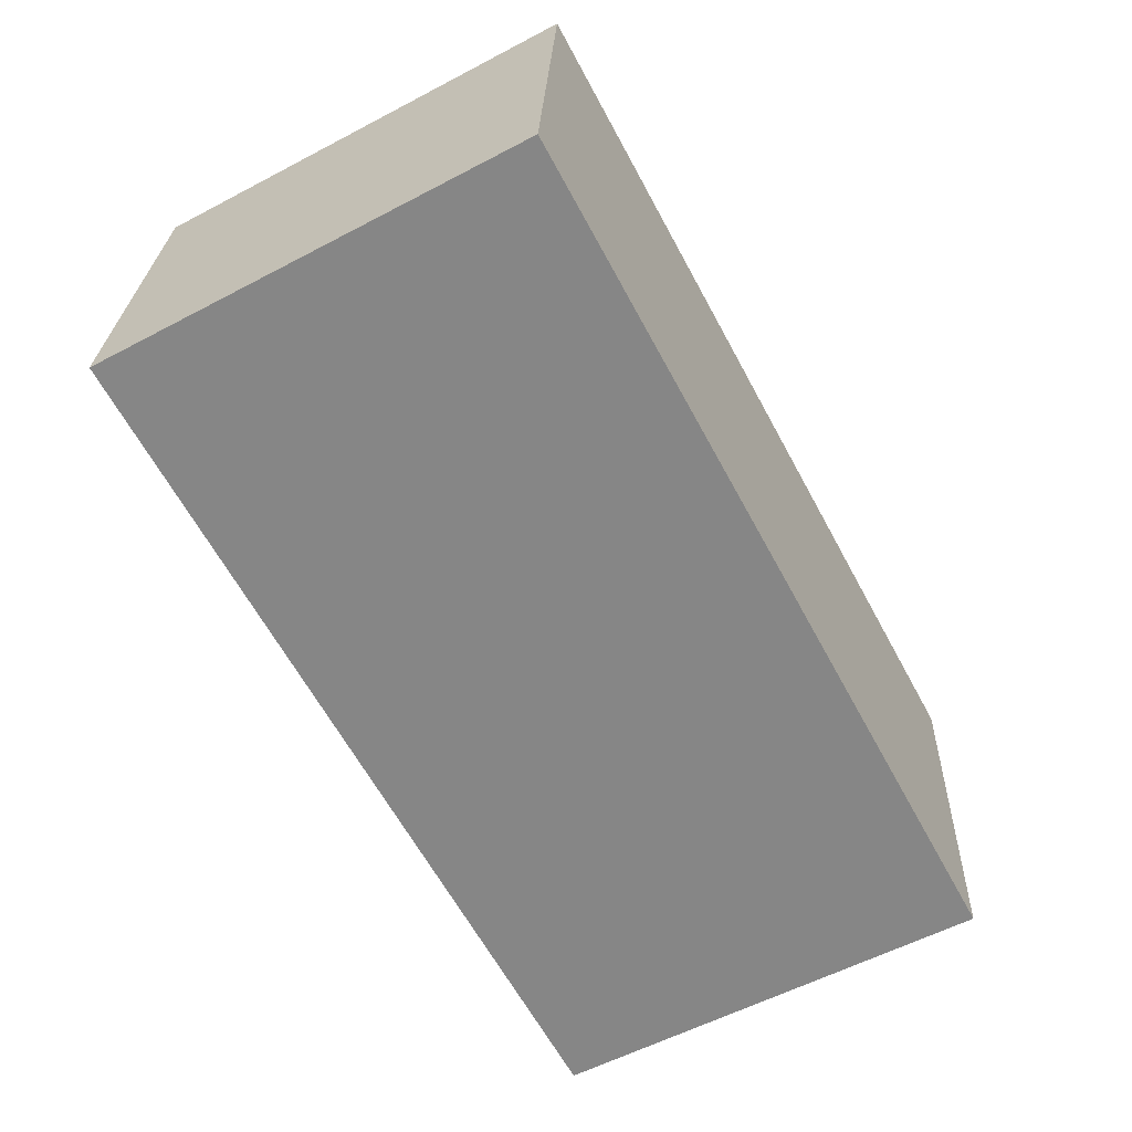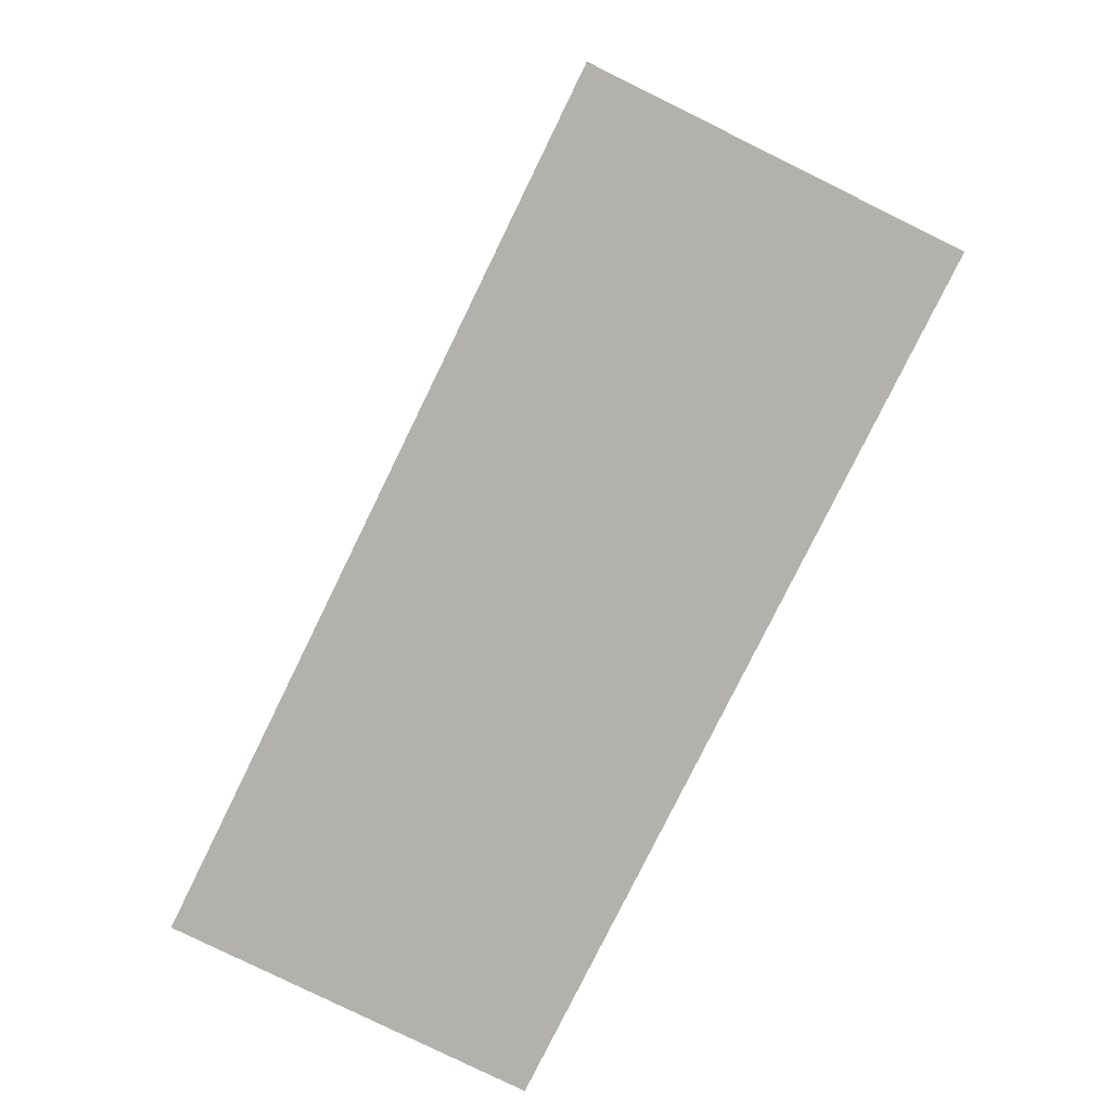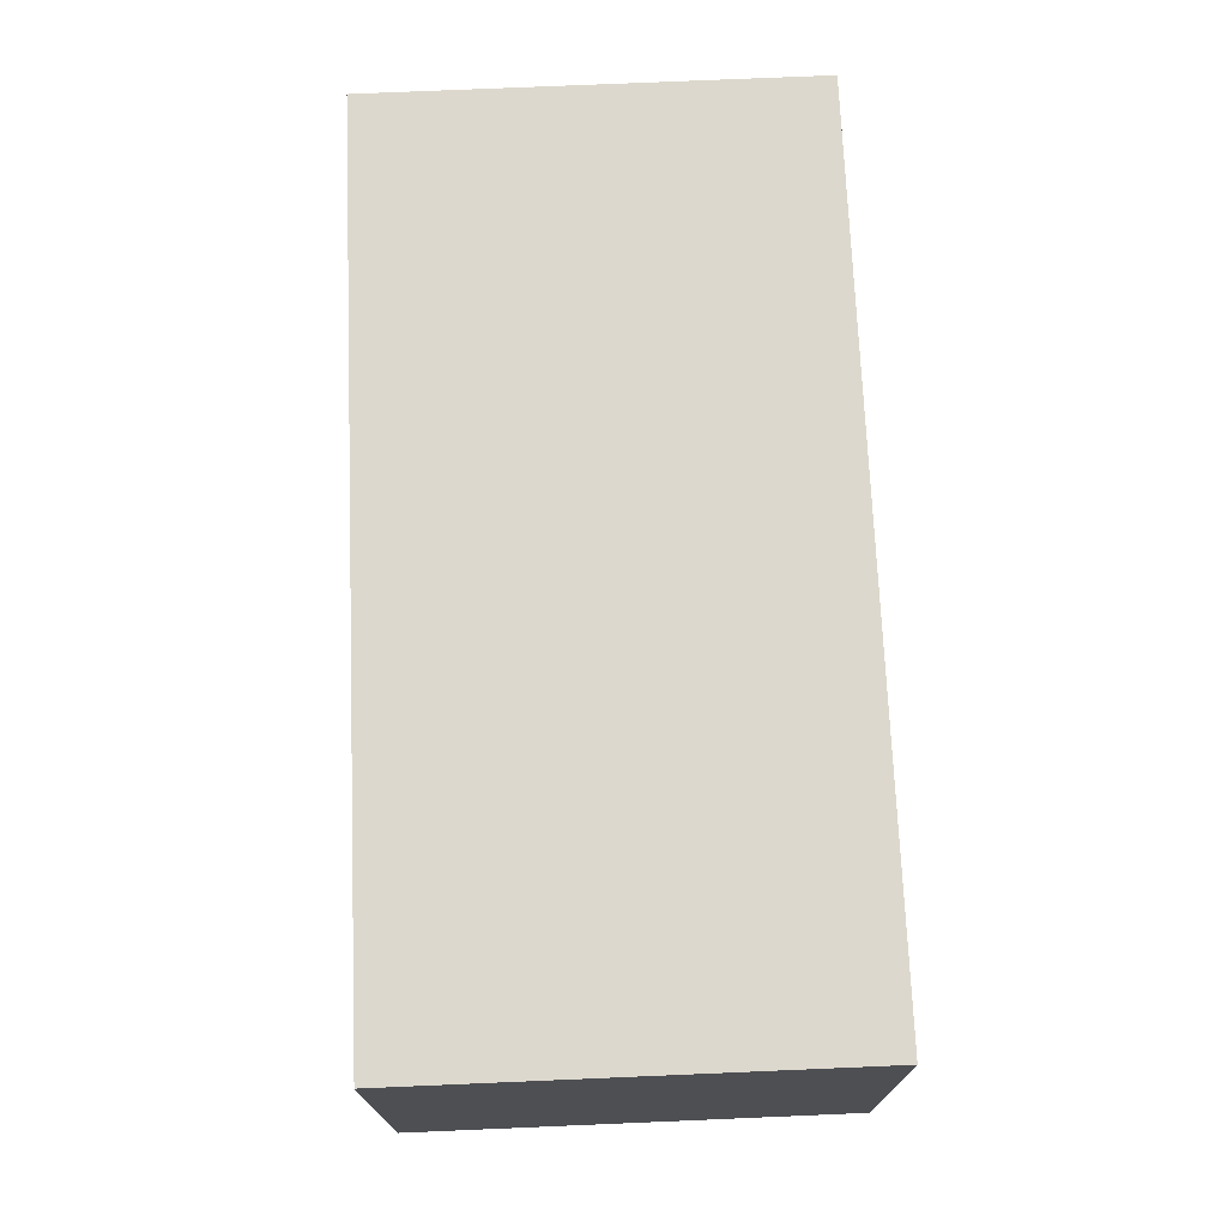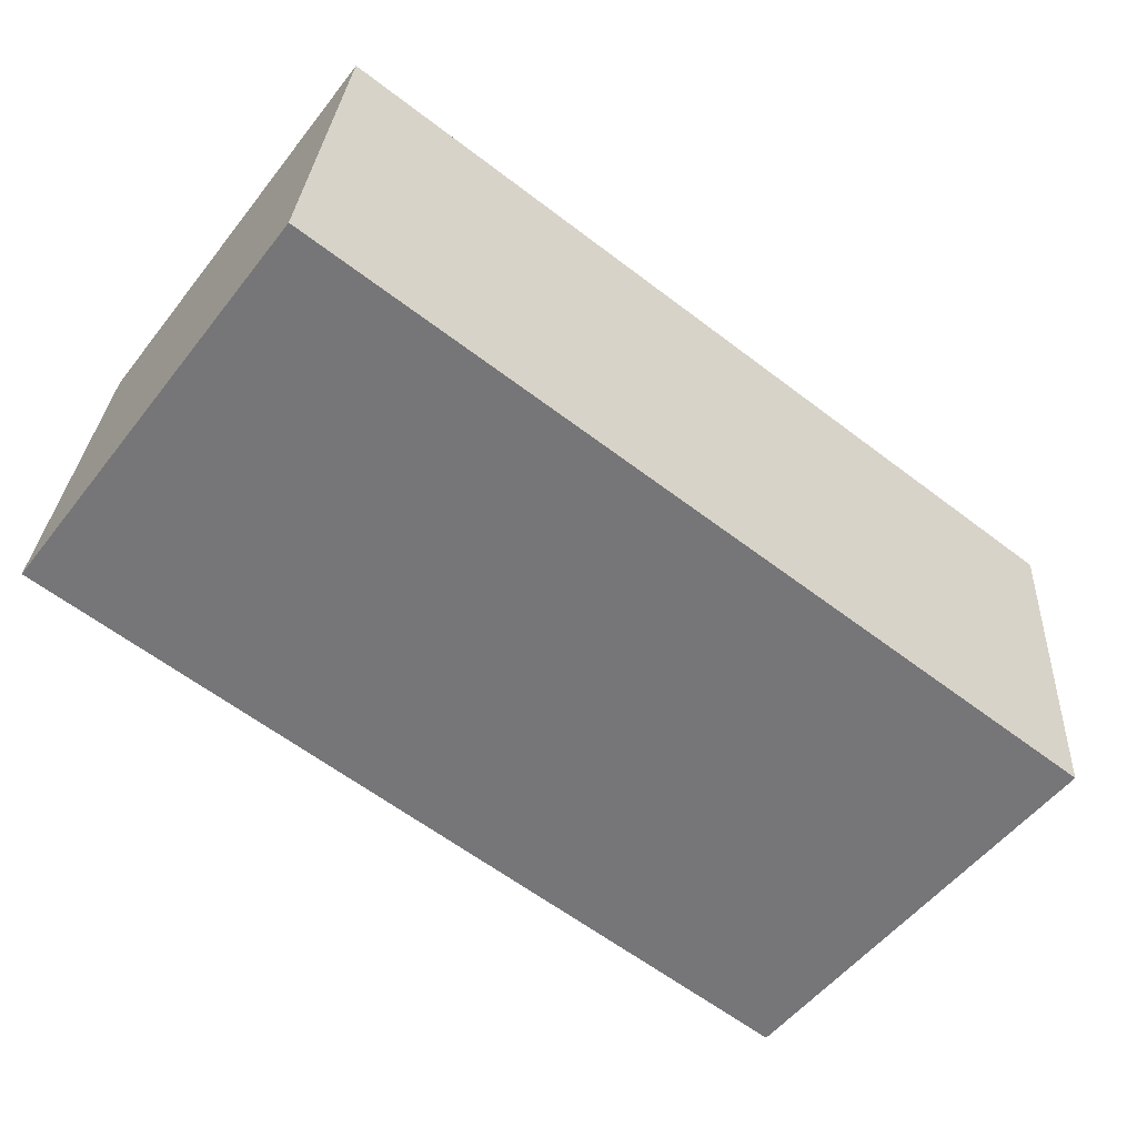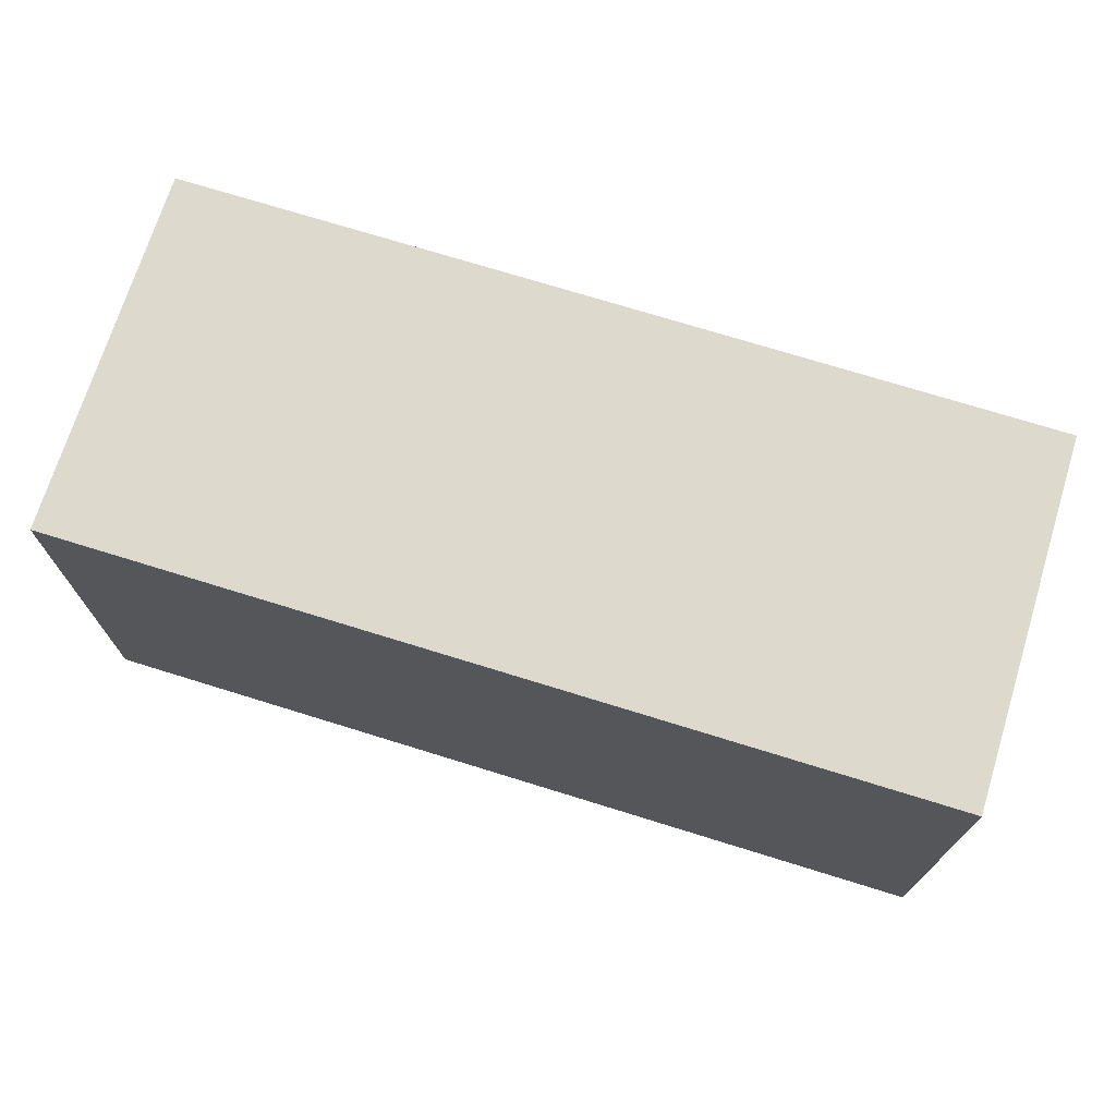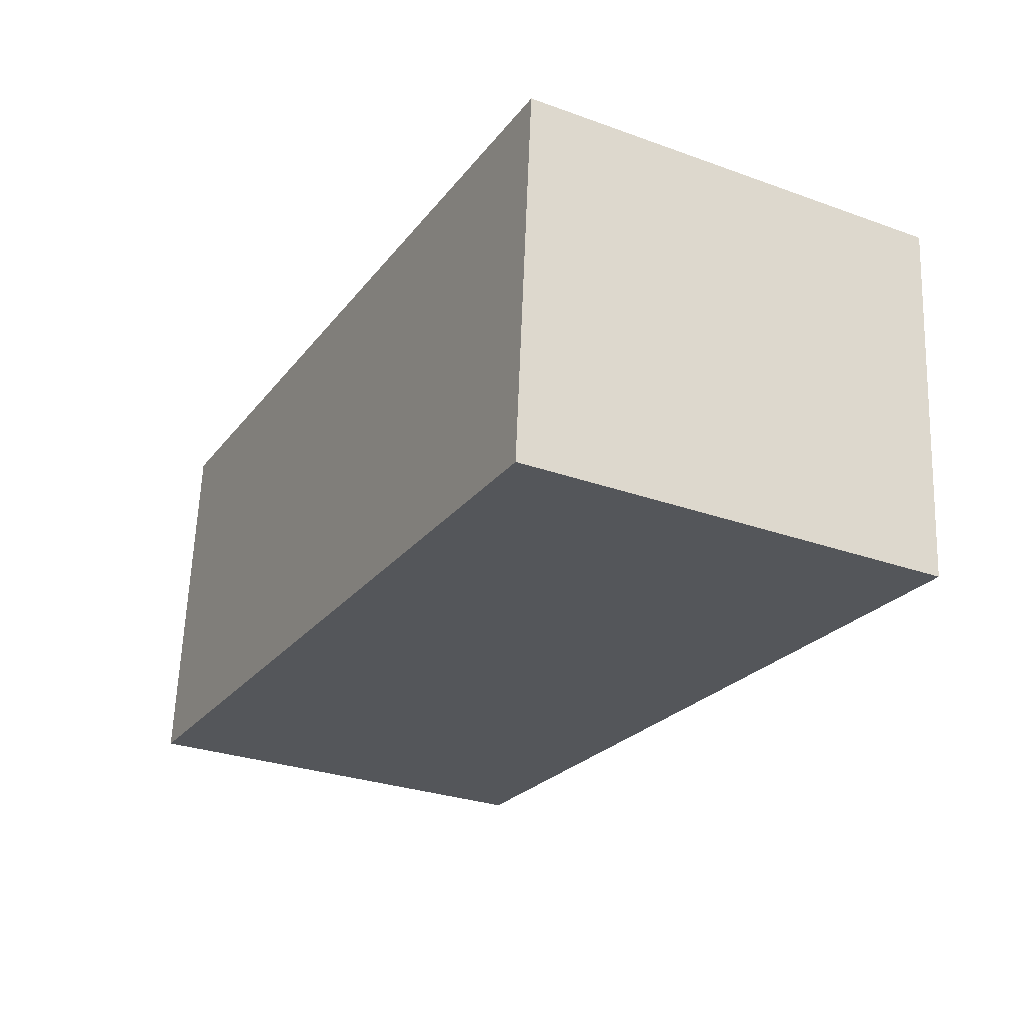
<metadata>
{"format":"obj","ext":"obj","renderer":"f3d","projection":"perspective","resolution":1024,"background":"white","views":[{"elev":-58.2,"azim":-61.5,"up":"+Z"},{"elev":-79.3,"azim":-111.5,"up":"+Y"},{"elev":76.8,"azim":-92.4,"up":"+Z"},{"elev":-54.5,"azim":-37.4,"up":"+Z"},{"elev":71.9,"azim":22.0,"up":"+Y"},{"elev":-29.3,"azim":62.1,"up":"+Z"}]}
</metadata>
<code>
v  8.337 4.05 2.728
v  0 4.05 2.48e-16
v  0.275 4.05 3.395
v  8.051 4.05 -0.647
v  8.051 3.962e-17 -0.647
v  0.275 -2.079e-16 3.395
v  0 0 0
v  8.337 -1.67e-16 2.728
g defaultobject
f 1 2 3
f 2 1 4
f 5 6 7
f 6 5 8
f 4 8 5
f 8 4 1
f 1 6 8
f 6 1 3
f 2 5 7
f 5 2 4
f 3 7 6
f 7 3 2

</code>
